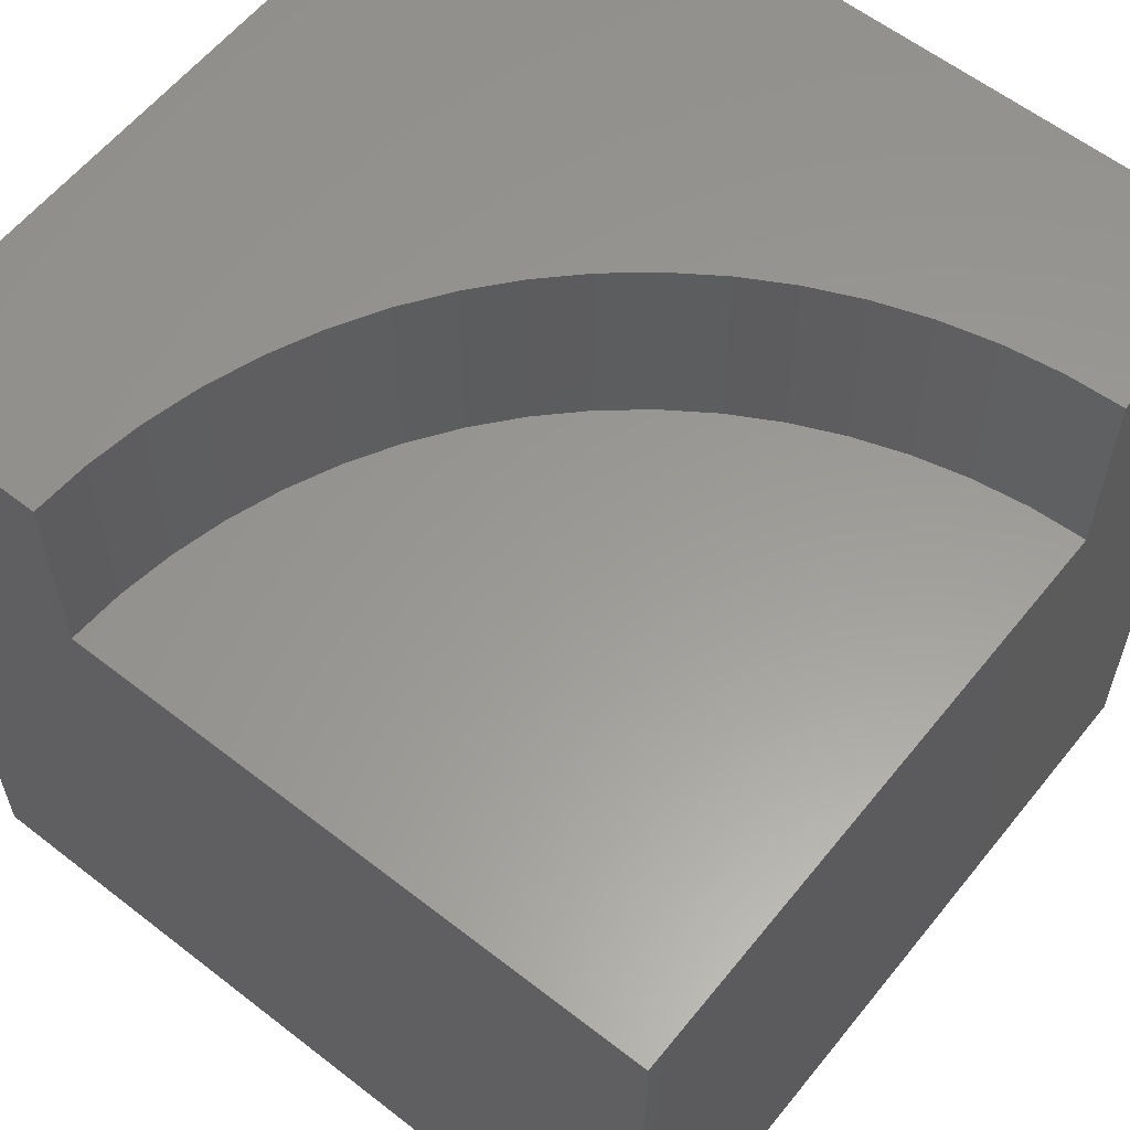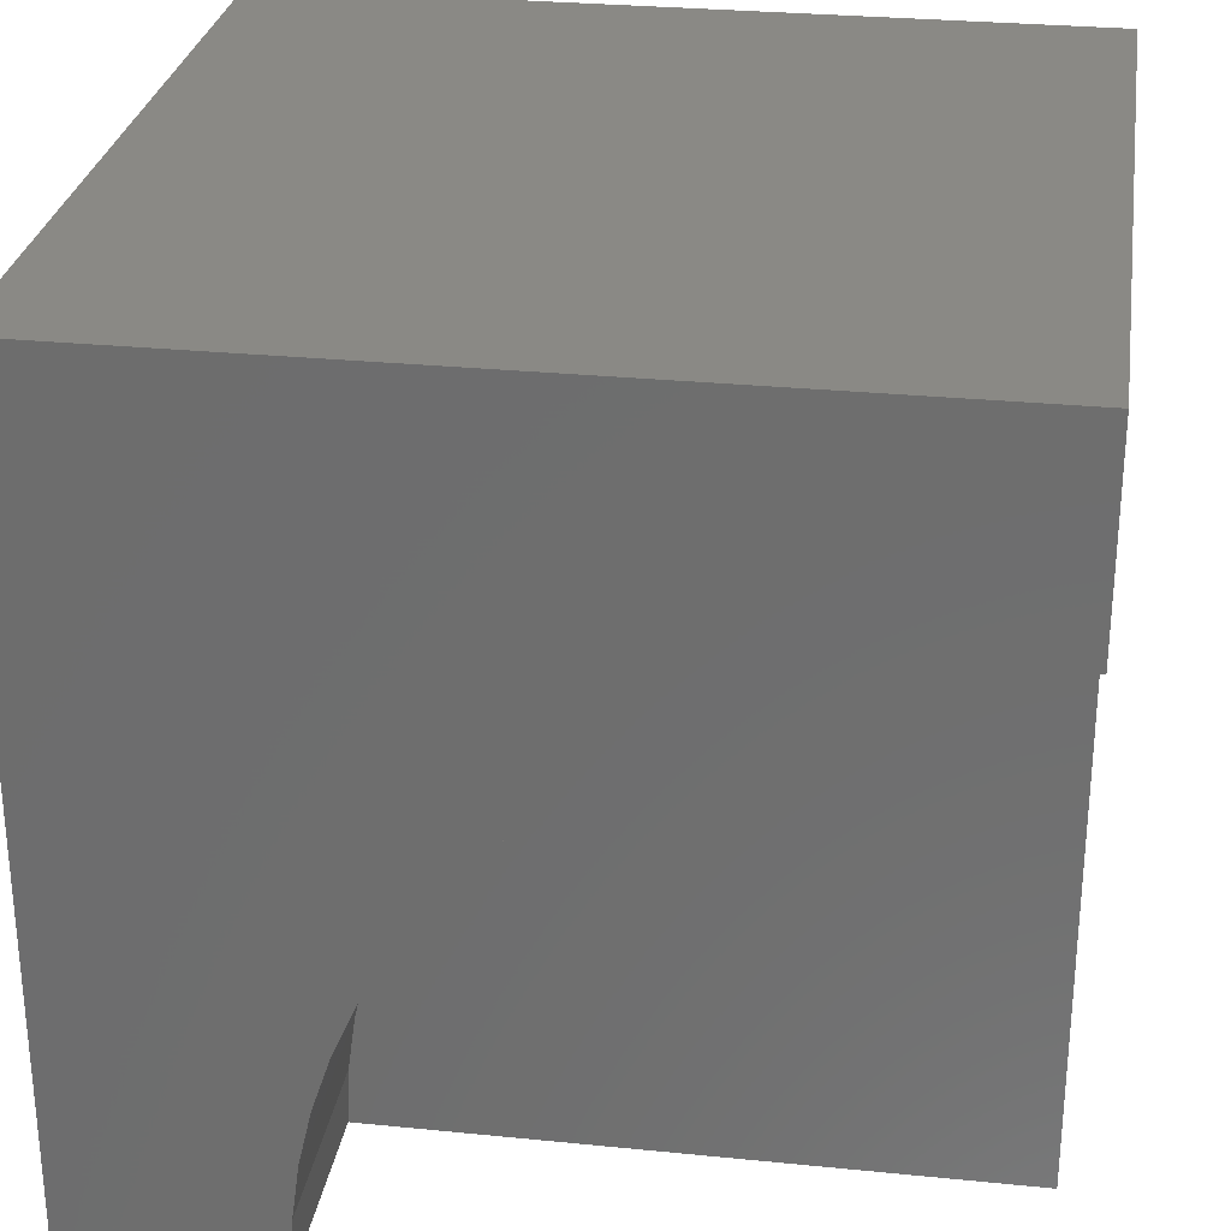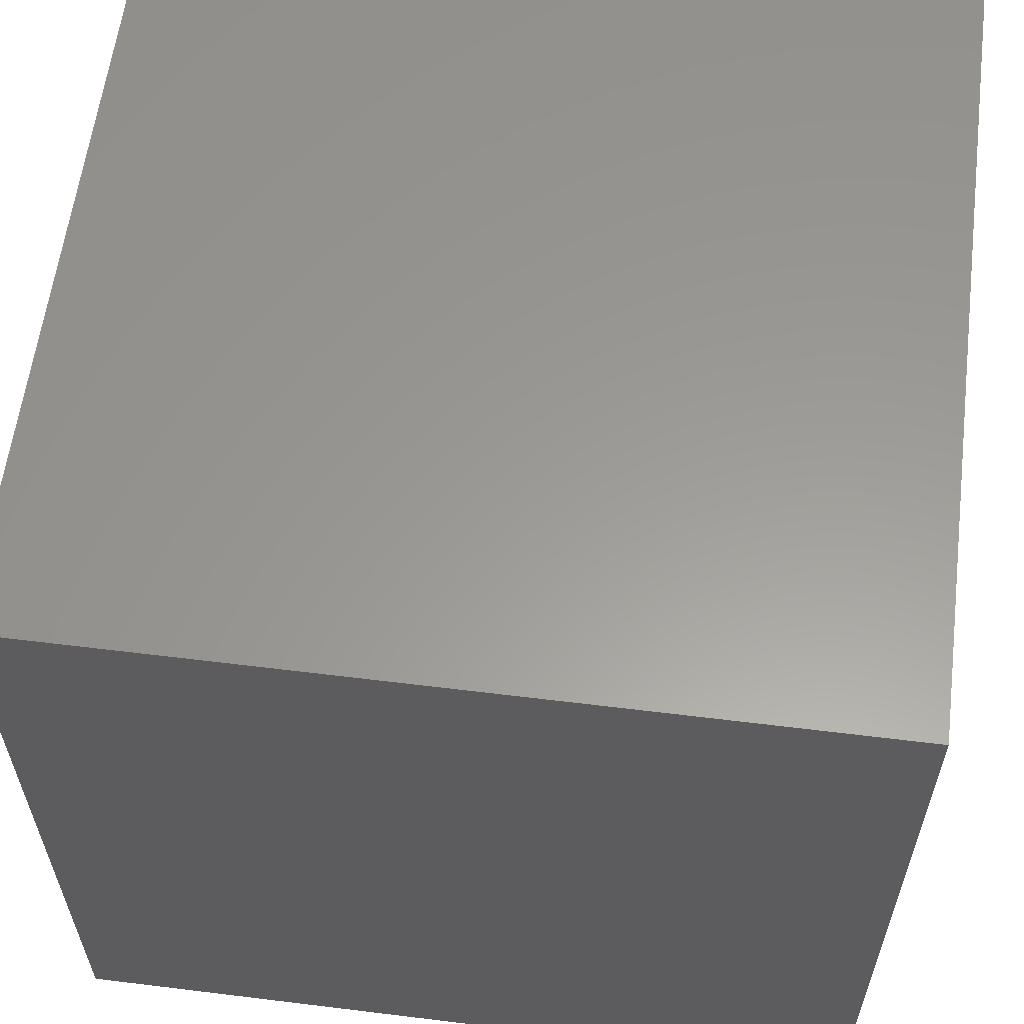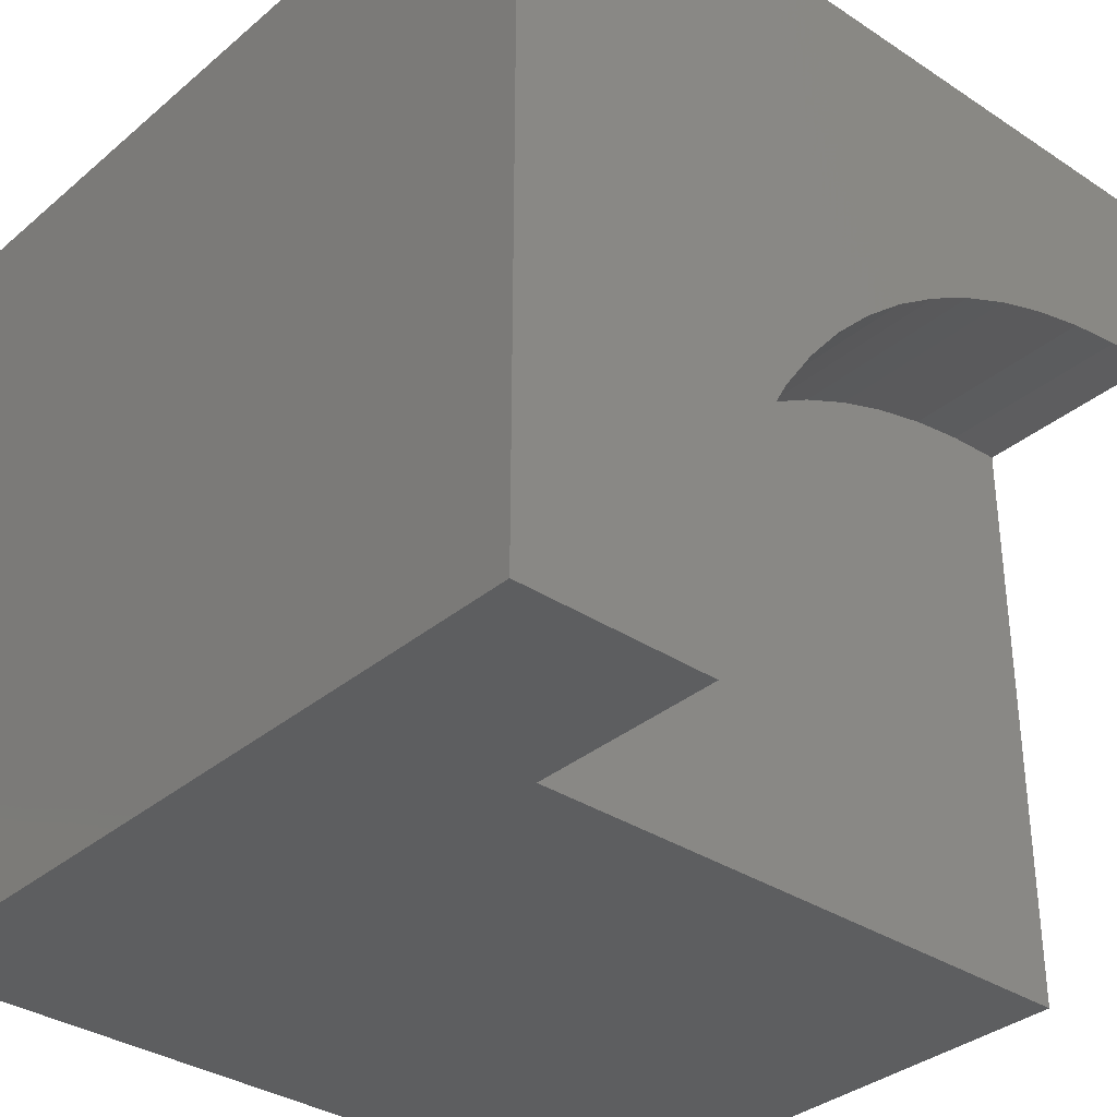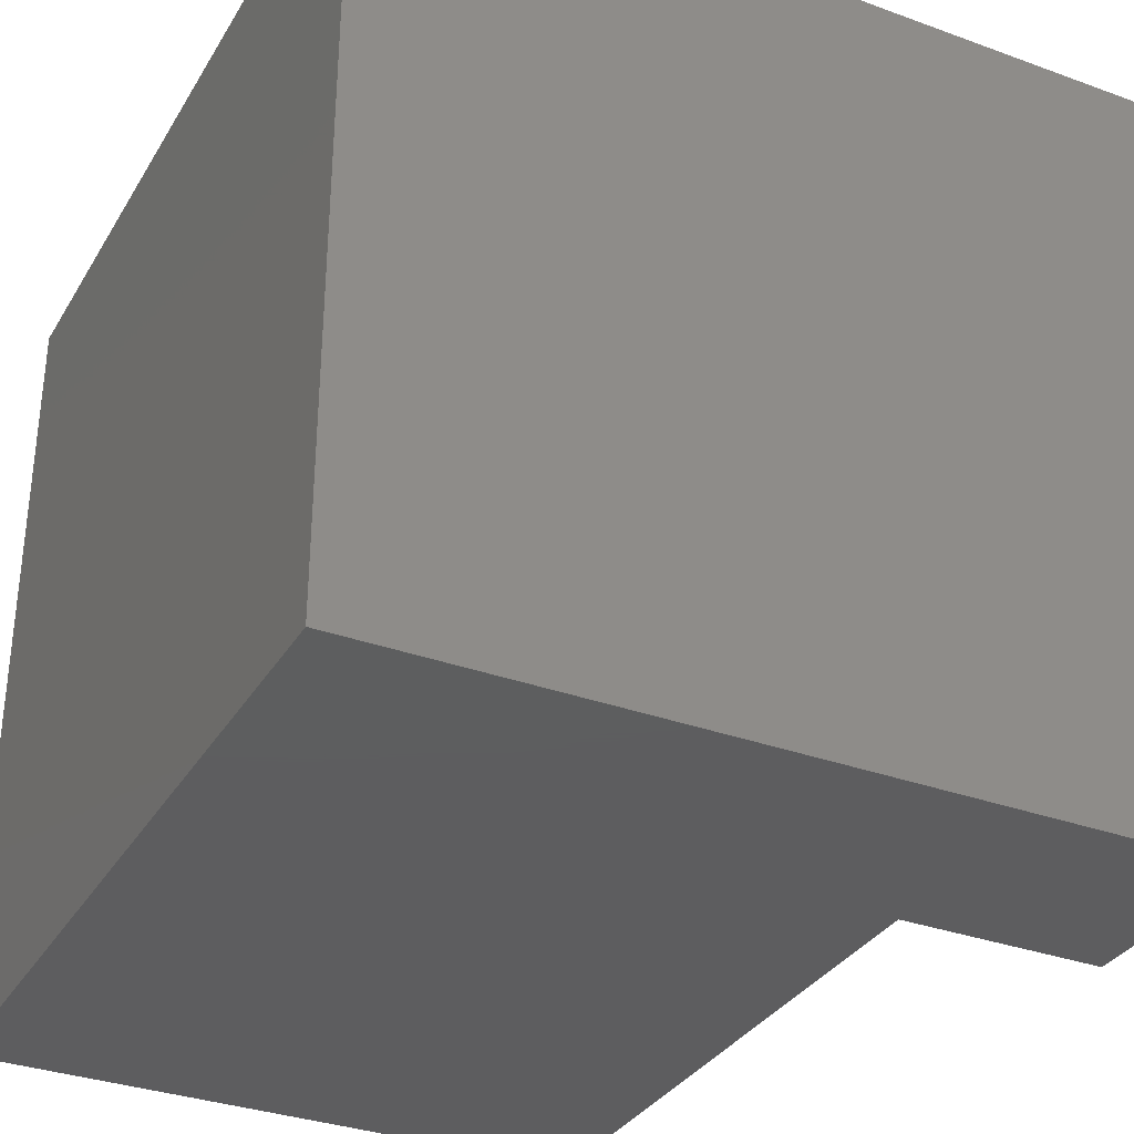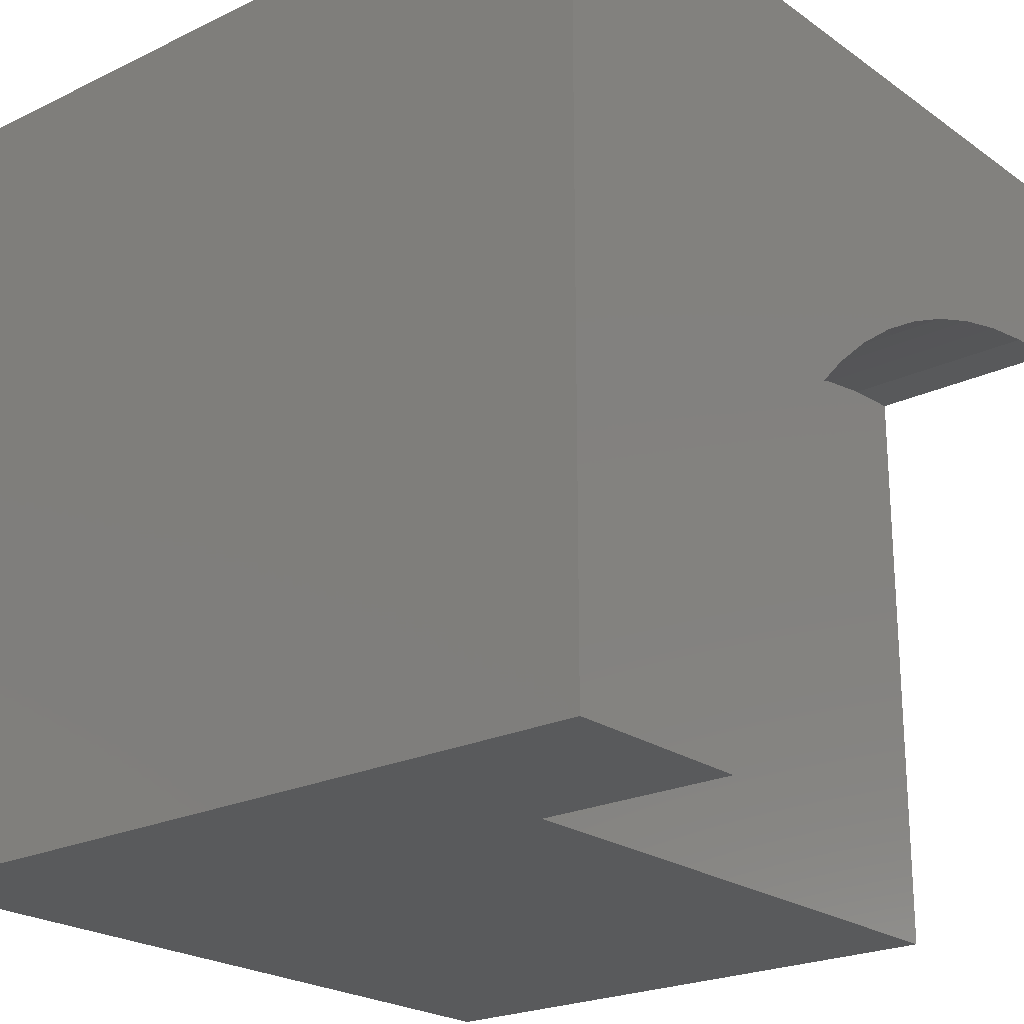
<metadata>
{"format":"stl","ext":"stl","renderer":"f3d","projection":"perspective","resolution":1024,"background":"white","views":[{"elev":59.6,"azim":38.6,"up":"+Z"},{"elev":28.4,"azim":8.6,"up":"+Y"},{"elev":59.8,"azim":-172.8,"up":"+Y"},{"elev":-34.2,"azim":-41.6,"up":"+Y"},{"elev":-33.2,"azim":-116.6,"up":"+Y"},{"elev":-22.5,"azim":-50.2,"up":"+Y"}]}
</metadata>
<code>
# stl→obj: 47 verts, 84 faces
v 0 10 10
v 0 10 0
v 0 0 10
v 0 0 0
v 2.498 1.735e-15 10
v 2.53 0.6922 10
v 3.284 3.344 10
v 3.621 3.949 10
v 4.013 4.521 10
v 4.456 5.054 10
v 4.946 5.544 10
v 5.479 5.987 10
v 6.051 6.379 10
v 2.625 1.379 10
v 2.784 2.053 10
v 3.004 2.71 10
v 6.656 6.716 10
v 7.29 6.996 10
v 10 10 10
v 7.947 7.216 10
v 8.621 7.375 10
v 9.308 7.47 10
v 10 7.502 10
v 10 0 7.504
v 10 0 0
v 10 7.502 7.504
v 10 10 0
v 2.498 0 10
v 2.498 0 7.504
v 9.308 7.47 7.504
v 8.621 7.375 7.504
v 7.947 7.216 7.504
v 7.29 6.996 7.504
v 6.656 6.716 7.504
v 6.051 6.379 7.504
v 5.479 5.987 7.504
v 4.946 5.544 7.504
v 4.456 5.054 7.504
v 4.013 4.521 7.504
v 3.621 3.949 7.504
v 3.284 3.344 7.504
v 3.004 2.71 7.504
v 2.784 2.053 7.504
v 2.625 1.379 7.504
v 2.53 0.6922 7.504
v 2.498 9.188e-16 10
v 2.498 9.188e-16 7.504
f 1 2 3
f 3 2 4
f 3 5 6
f 7 8 1
f 1 8 9
f 1 9 10
f 10 11 1
f 1 11 12
f 1 12 13
f 6 14 3
f 3 14 15
f 3 15 1
f 1 15 16
f 1 16 7
f 13 17 1
f 1 17 18
f 1 18 19
f 19 18 20
f 20 21 19
f 19 21 22
f 19 22 23
f 24 25 26
f 26 25 27
f 26 27 23
f 23 27 19
f 2 27 4
f 4 27 25
f 19 27 1
f 1 27 2
f 28 3 29
f 29 3 4
f 29 4 24
f 24 4 25
f 26 23 22
f 26 22 30
f 30 22 21
f 30 21 31
f 31 21 20
f 31 20 32
f 32 20 18
f 32 18 33
f 33 18 17
f 33 17 34
f 34 17 13
f 34 13 35
f 35 13 12
f 35 12 36
f 36 12 11
f 36 11 37
f 37 11 10
f 37 10 38
f 38 10 9
f 38 9 39
f 39 9 8
f 39 8 40
f 40 8 7
f 40 7 41
f 41 7 16
f 41 16 42
f 42 16 15
f 42 15 43
f 43 15 14
f 43 14 44
f 44 14 6
f 44 6 45
f 45 6 46
f 45 46 47
f 36 37 24
f 36 24 35
f 26 30 24
f 24 30 31
f 24 31 32
f 37 38 24
f 24 38 39
f 24 39 40
f 32 33 24
f 24 33 34
f 24 34 35
f 40 41 24
f 24 41 42
f 24 42 43
f 43 44 24
f 24 44 45
f 24 45 29

</code>
